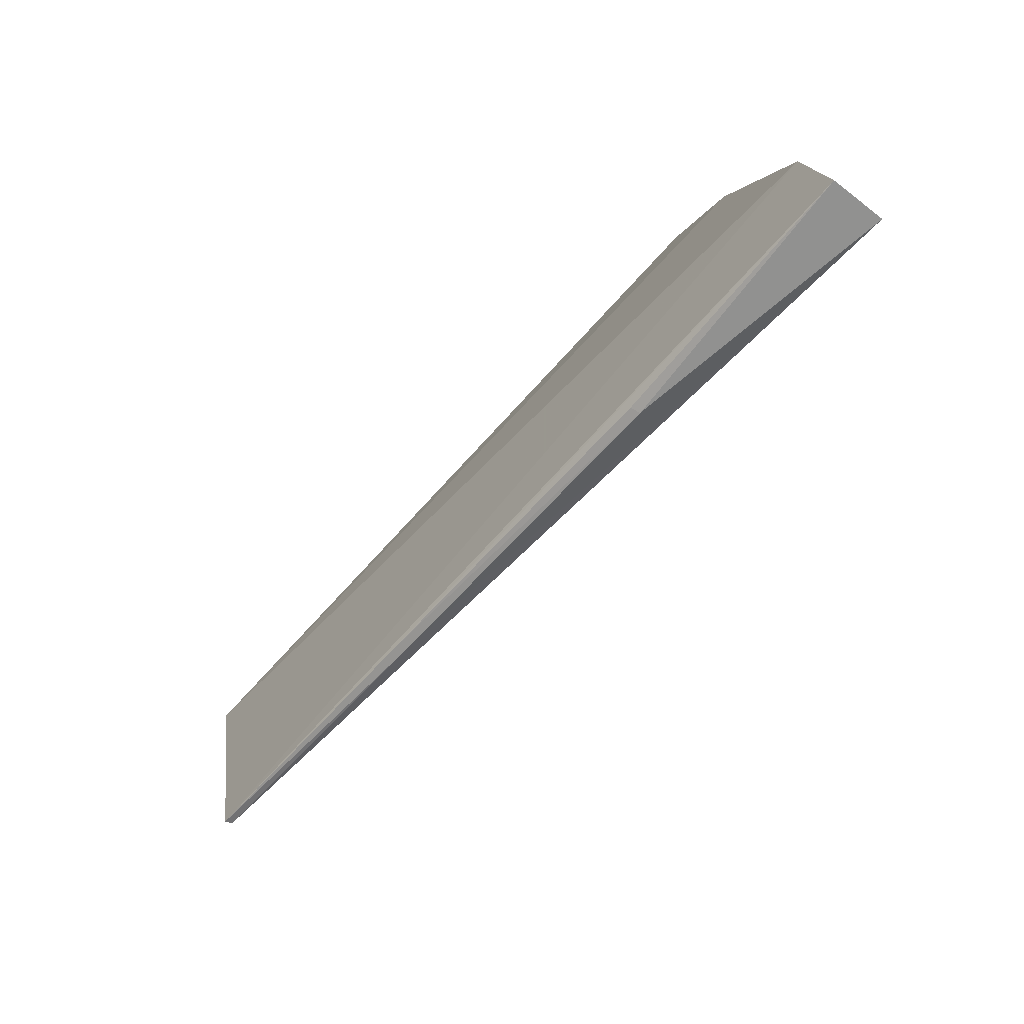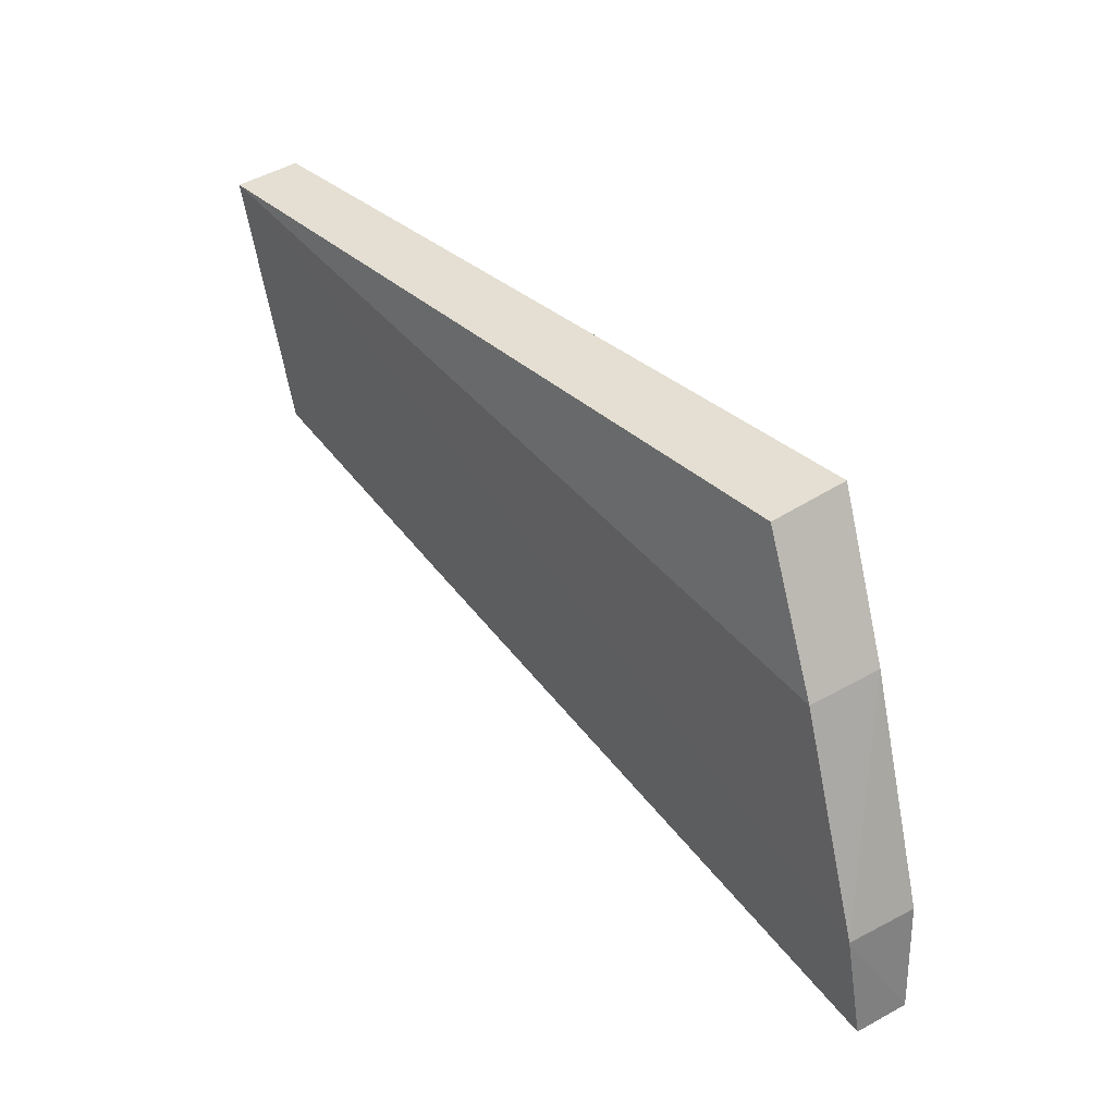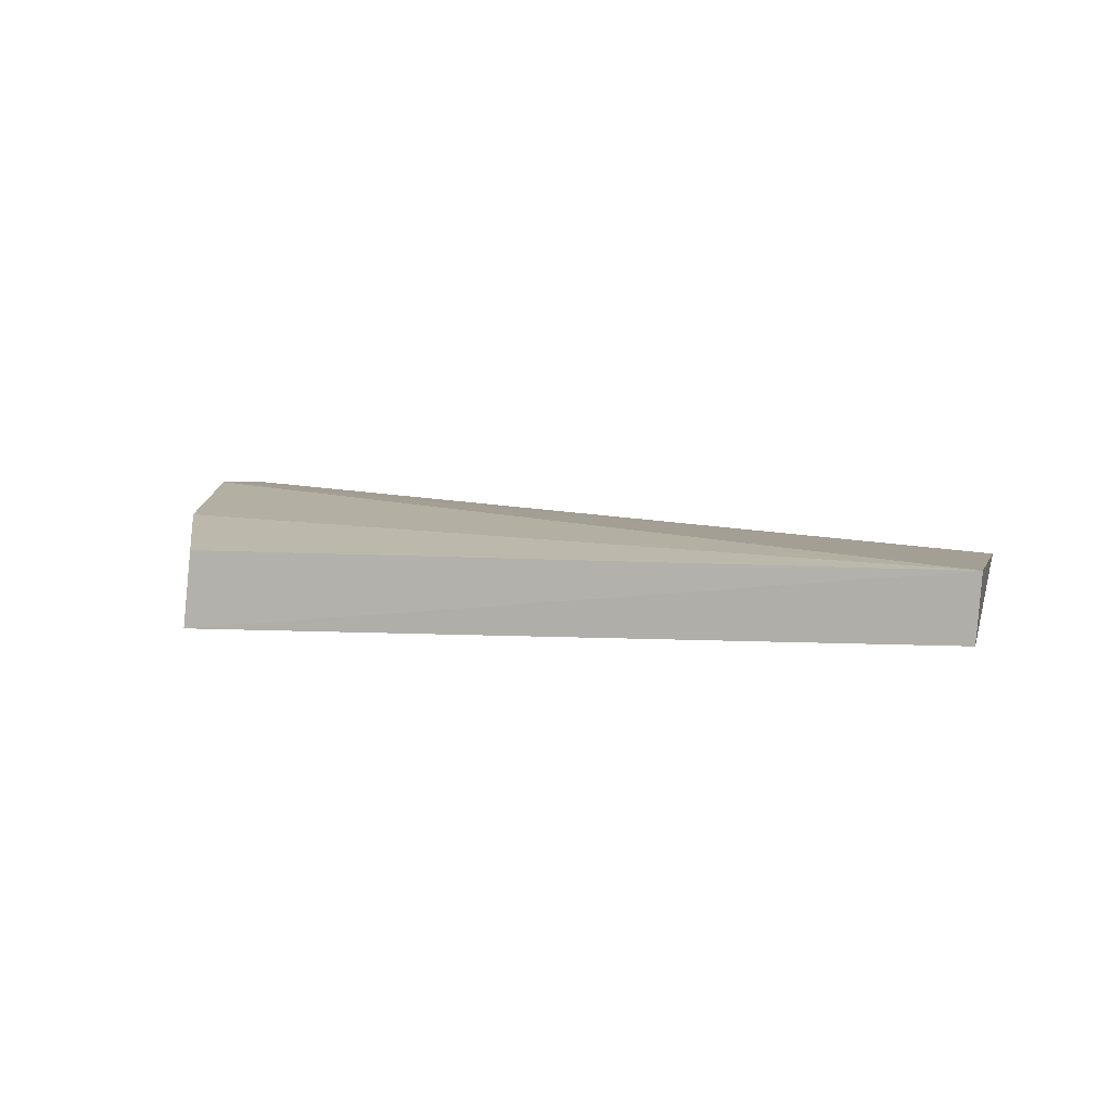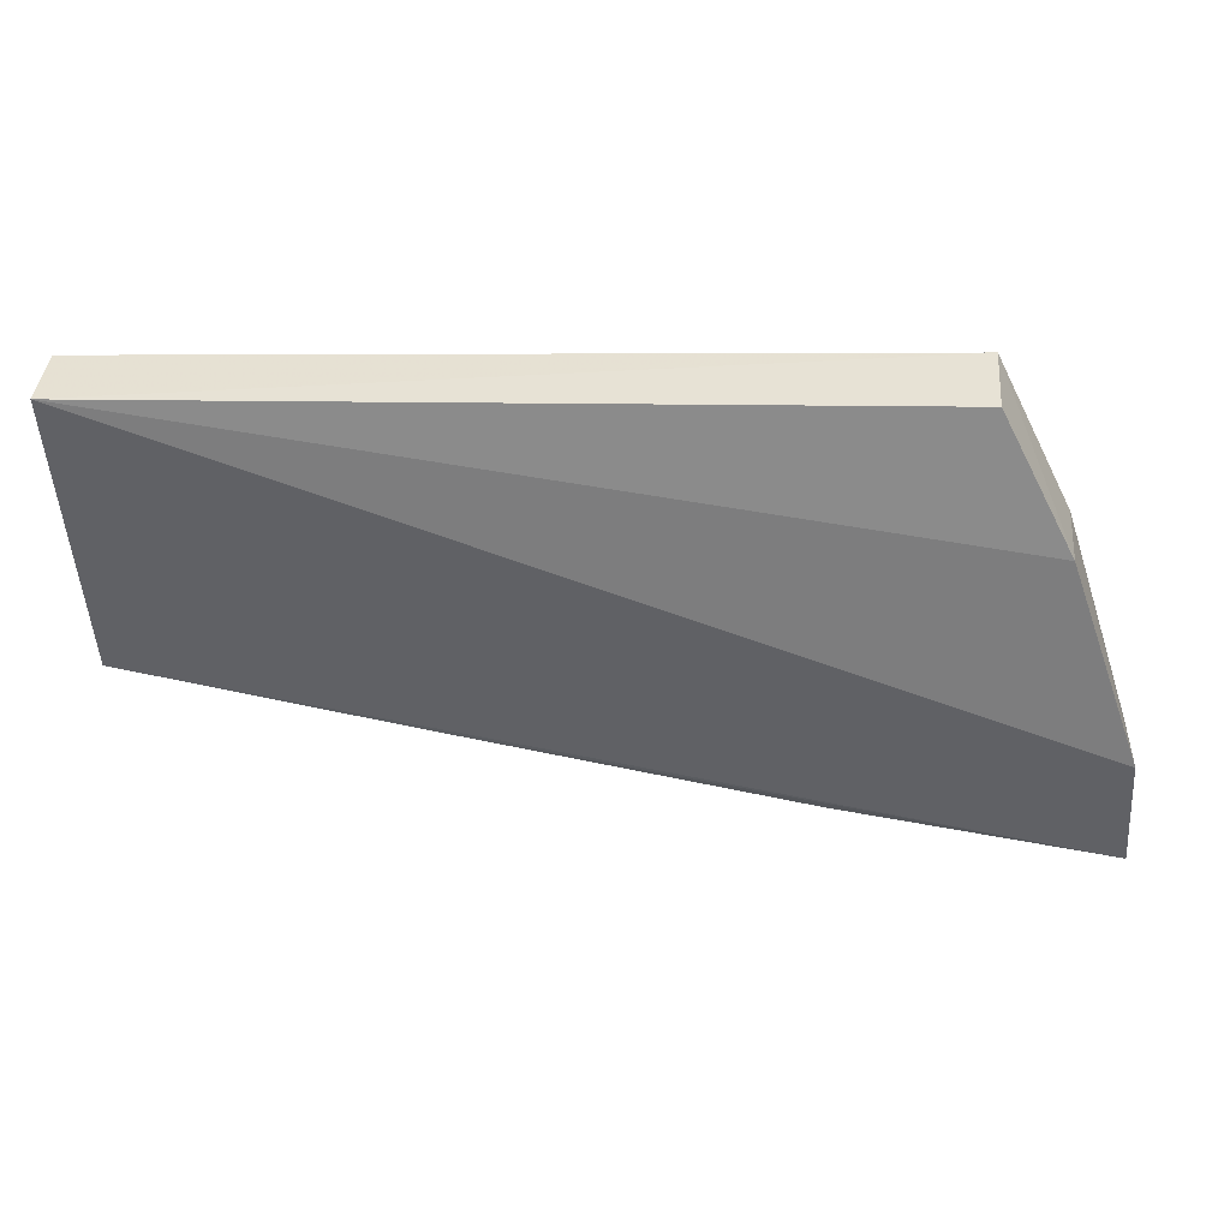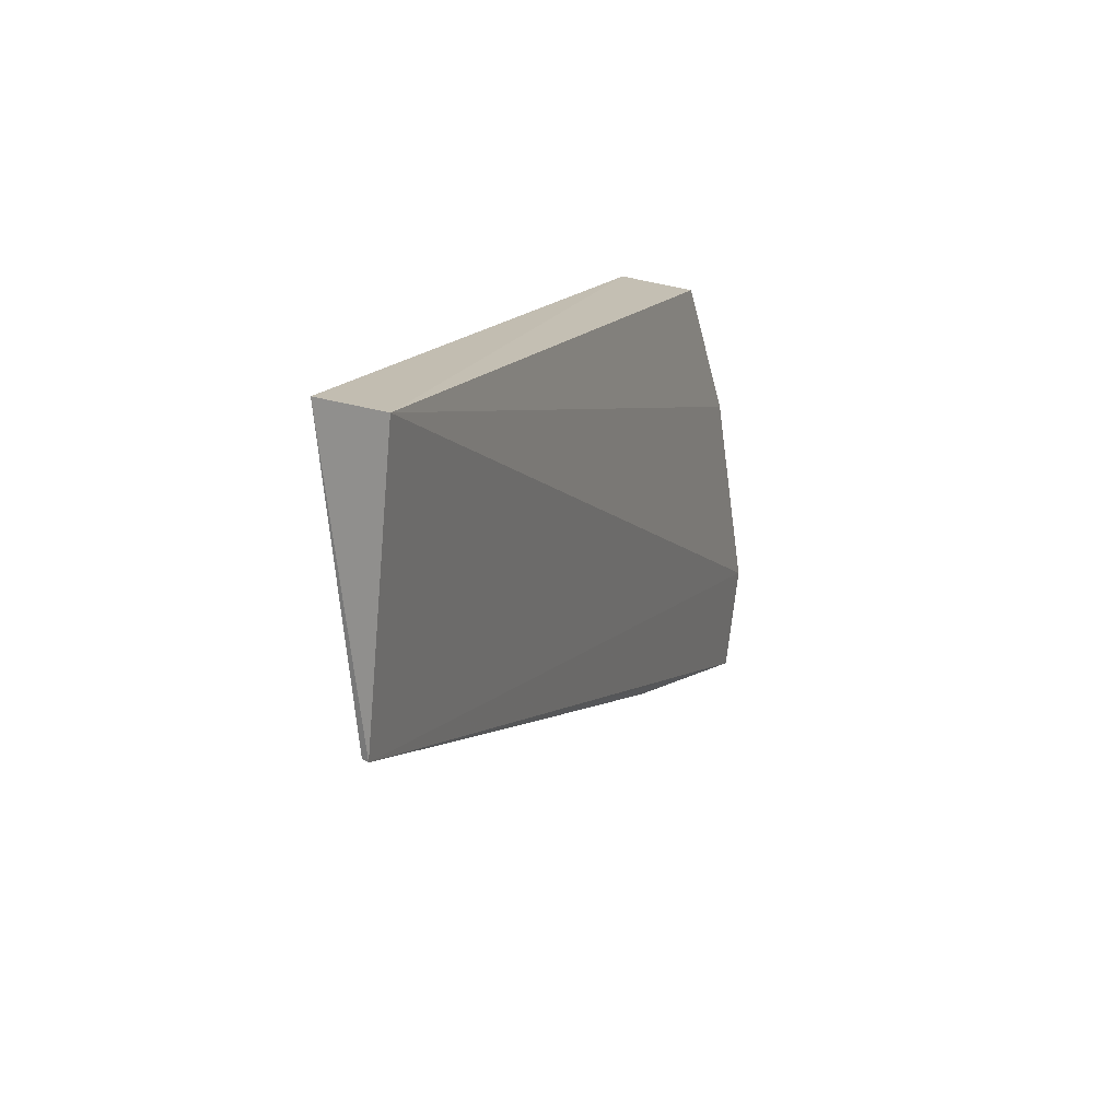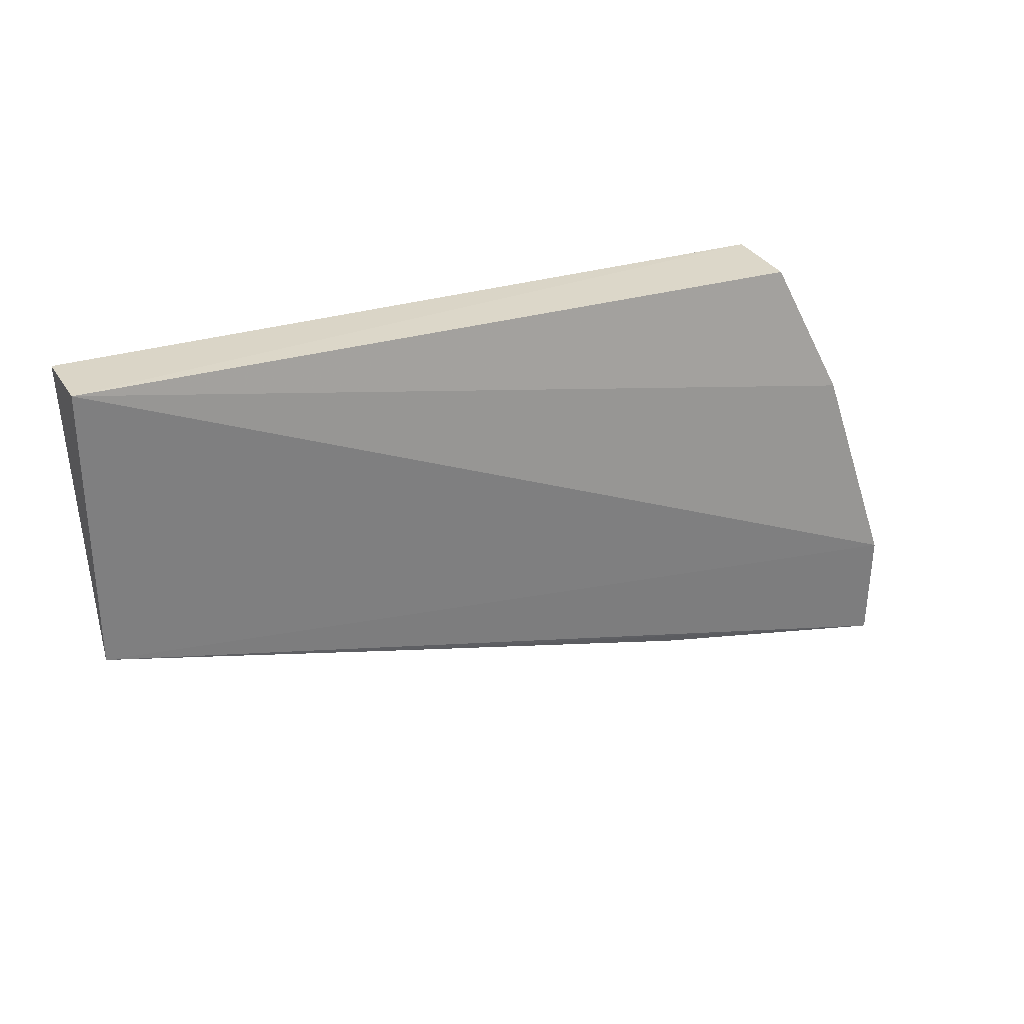
<metadata>
{"format":"obj","ext":"obj","renderer":"f3d","projection":"perspective","resolution":1024,"background":"white","views":[{"elev":-73.7,"azim":49.6,"up":"+Y"},{"elev":35.2,"azim":52.5,"up":"+Y"},{"elev":10.3,"azim":-161.6,"up":"+Z"},{"elev":32.3,"azim":1.8,"up":"+Y"},{"elev":14.7,"azim":-68.5,"up":"+Y"},{"elev":23.5,"azim":-29.3,"up":"+Y"}]}
</metadata>
<code>
v -0.02995 -0.05213 0.04376
v -0.02112 -0.07857 0.04379
v -0.0297 -0.05153 0.03921
v -0.07494 -0.05124 0.04151
v -0.07513 -0.05165 0.04533
v -0.02096 -0.07857 0.04058
v -0.02153 -0.07205 0.04467
v -0.07406 -0.06775 0.04339
v -0.02581 -0.06003 0.04445
v -0.02139 -0.07221 0.04036
v -0.0739 -0.06769 0.04298
v -0.03688 -0.07615 0.04276
v -0.02551 -0.0597 0.04016
v -0.03701 -0.07596 0.0433
v -0.05697 -0.07167 0.04285
v -0.05754 -0.07143 0.04339
f 5 1 3
f 5 3 4
f 6 4 3
f 7 2 6
f 8 5 4
f 8 7 5
f 8 2 7
f 9 3 1
f 9 1 5
f 9 5 7
f 10 7 6
f 10 6 3
f 11 8 4
f 11 4 6
f 12 6 2
f 13 9 7
f 13 7 10
f 13 10 3
f 13 3 9
f 14 12 2
f 15 11 6
f 15 6 12
f 15 8 11
f 16 14 2
f 16 2 8
f 16 12 14
f 16 15 12
f 16 8 15

</code>
